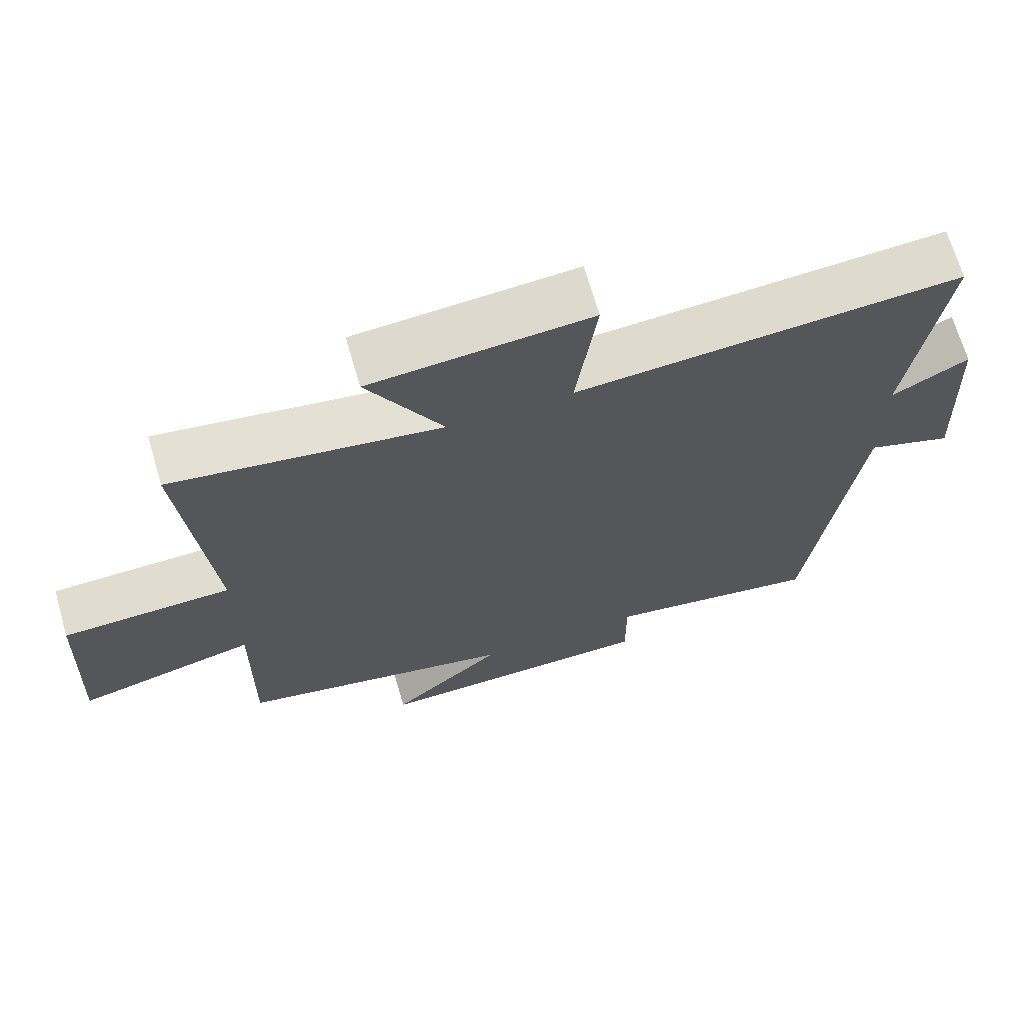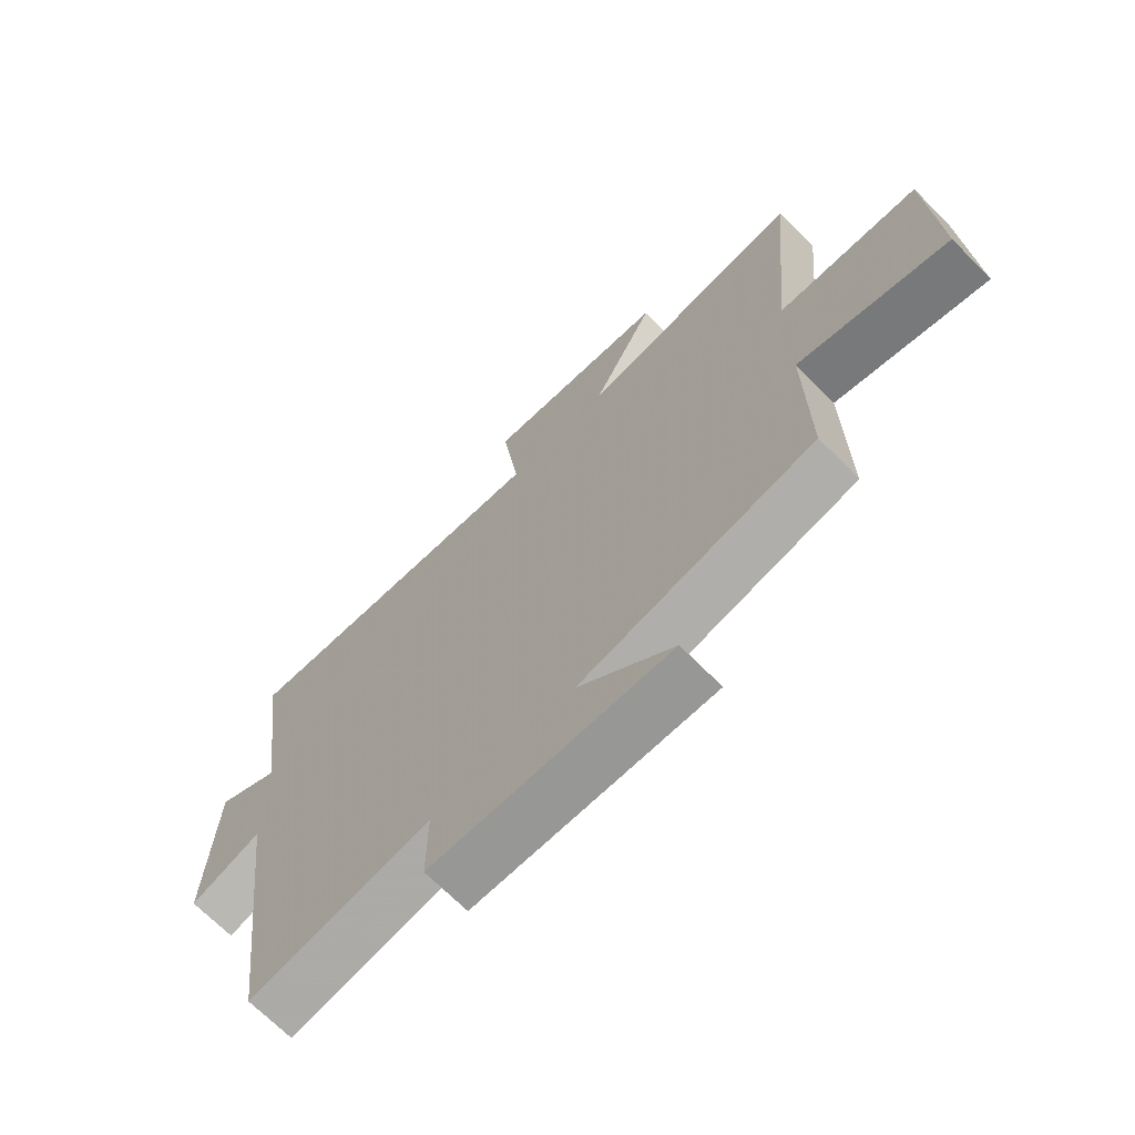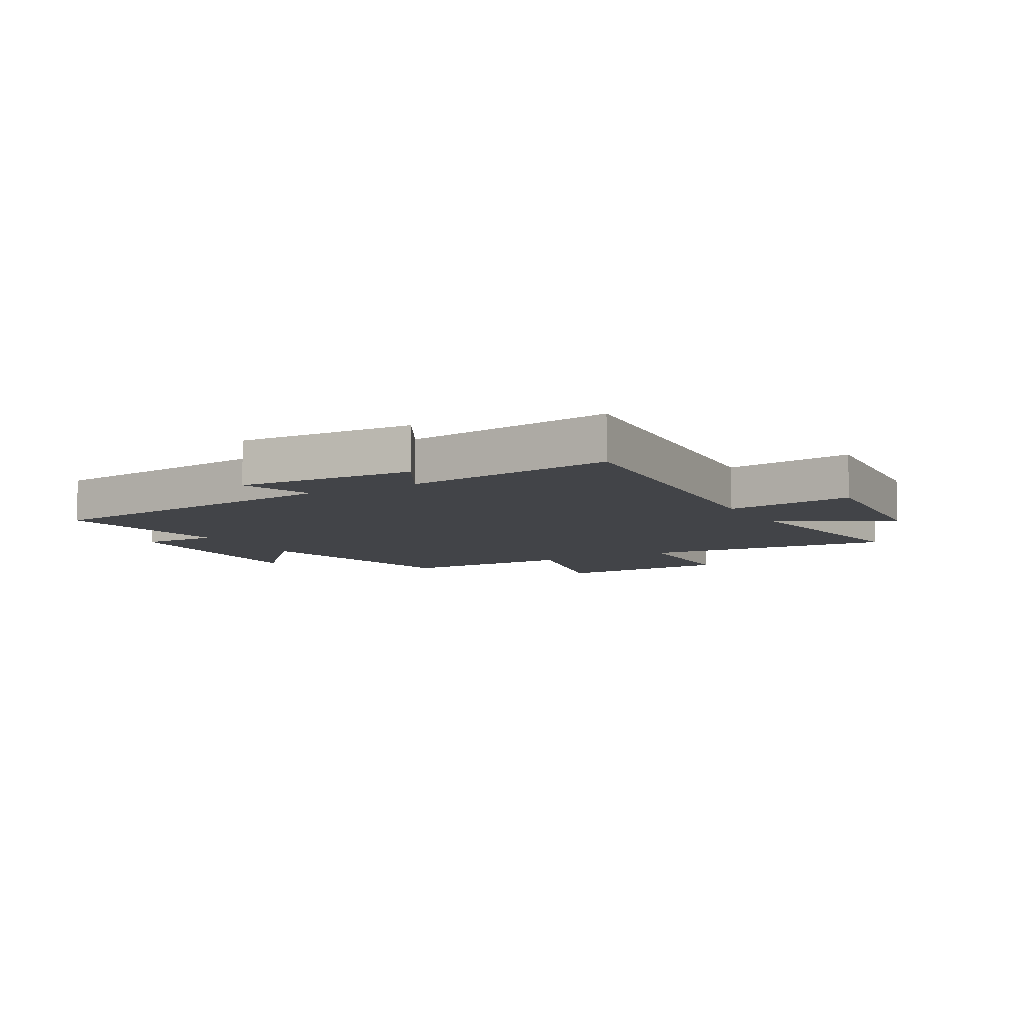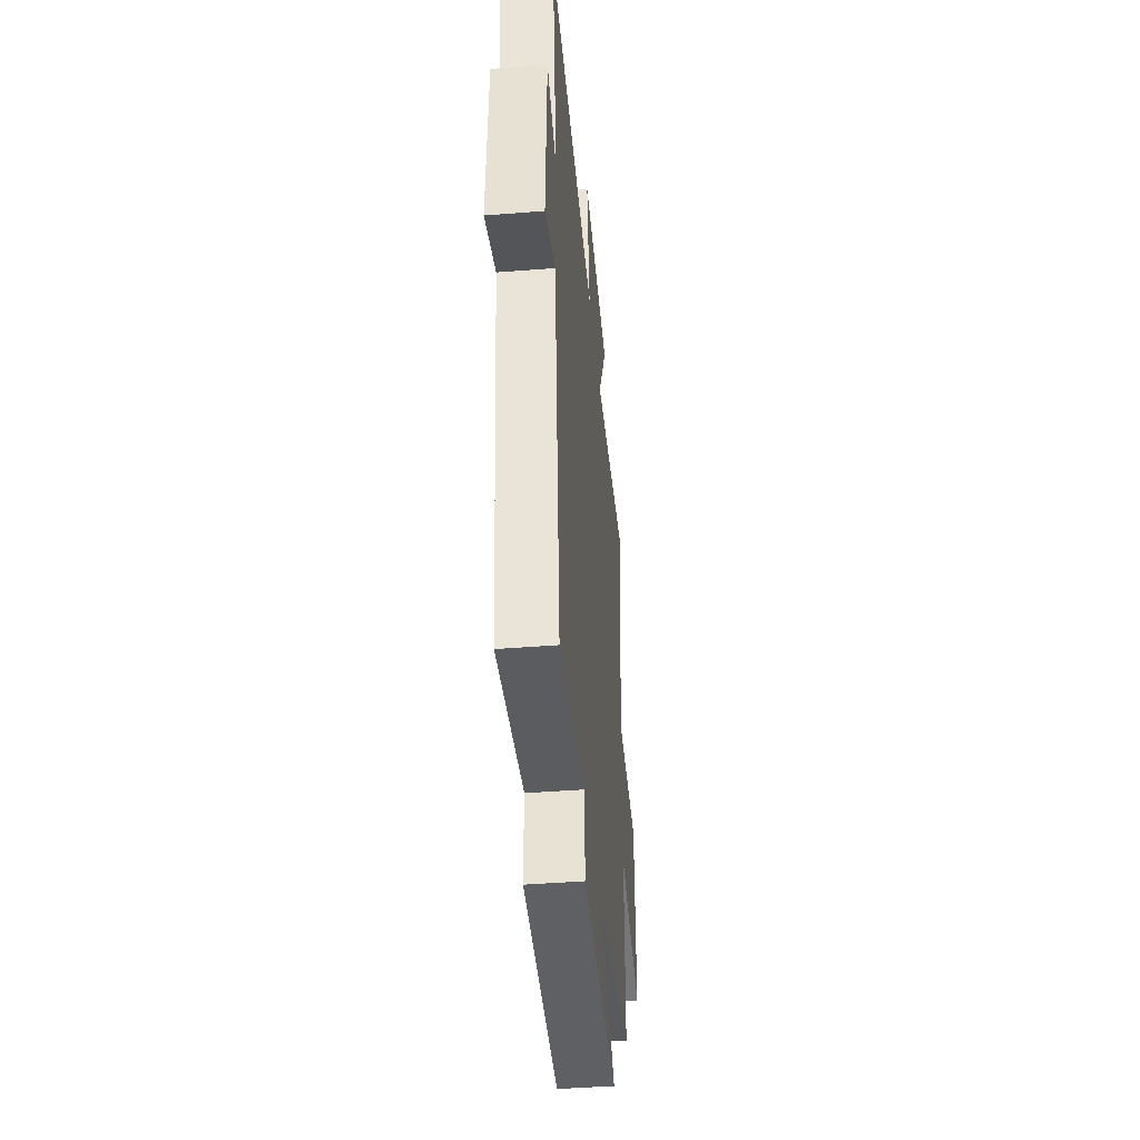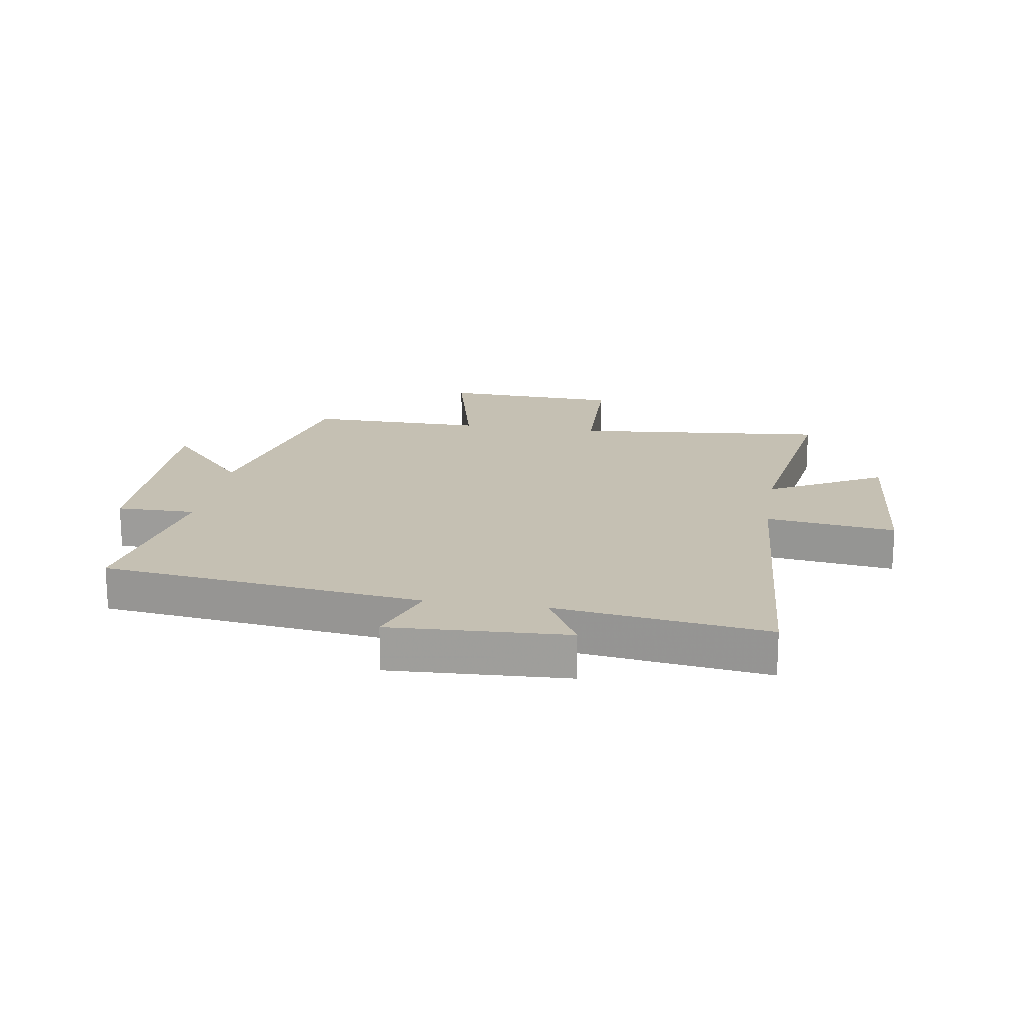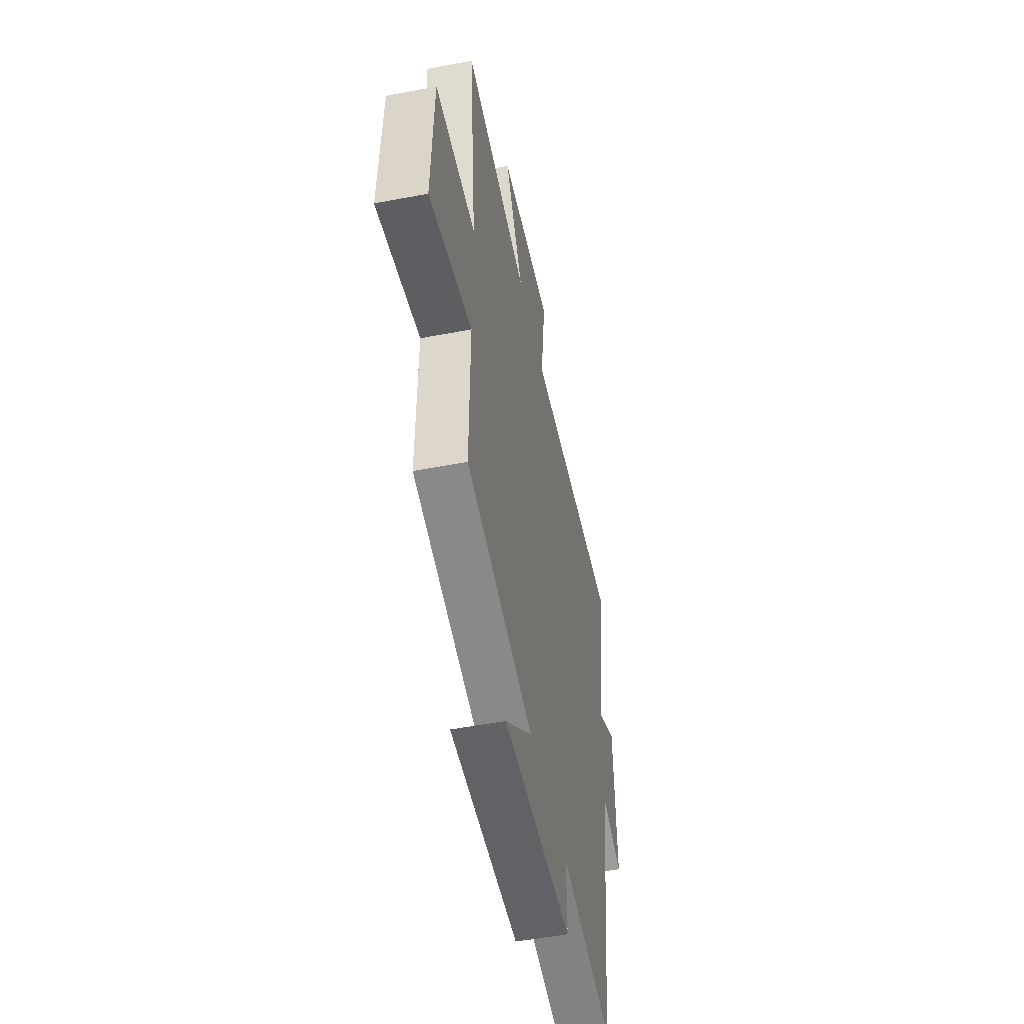
<metadata>
{"format":"obj","ext":"obj","renderer":"f3d","projection":"perspective","resolution":1024,"background":"white","views":[{"elev":68.6,"azim":163.7,"up":"+Z"},{"elev":-69.0,"azim":44.7,"up":"+Z"},{"elev":-7.9,"azim":-60.7,"up":"+Y"},{"elev":-43.8,"azim":-84.7,"up":"+Z"},{"elev":18.1,"azim":-81.0,"up":"+Y"},{"elev":-51.8,"azim":101.7,"up":"+Z"}]}
</metadata>
<code>
v -0.548 0.07 0.538
v -0.009 0.07 0.5
v -0.038 0.07 0.717
v 0.27 0.07 0.693
v 0.165 0.07 0.5
v 0.54 0.07 0.558
v 0.5 0.07 0.129
v 0.737 0.07 0.122
v 0.751 0.07 -0.18
v 0.5 0.07 -0.119
v 0.504 0.07 -0.417
v 0.112 0.07 -0.5
v 0.271 0.07 -0.641
v -0.129 0.07 -0.633
v -0.128 0.07 -0.5
v -0.433 0.07 -0.551
v -0.5 0.07 -0.012
v -0.621 0.07 -0.055
v -0.607 0.07 0.243
v -0.5 0.07 0.184
v -0.548 0 0.538
v -0.009 0 0.5
v -0.038 0 0.717
v 0.27 0 0.693
v 0.165 0 0.5
v 0.54 0 0.558
v 0.5 0 0.129
v 0.737 0 0.122
v 0.751 0 -0.18
v 0.5 0 -0.119
v 0.504 0 -0.417
v 0.112 0 -0.5
v 0.271 0 -0.641
v -0.129 0 -0.633
v -0.128 0 -0.5
v -0.433 0 -0.551
v -0.5 0 -0.012
v -0.621 0 -0.055
v -0.607 0 0.243
v -0.5 0 0.184
f 17 18 19 20
f 15 16 17 20
f 15 20 1 2
f 12 13 14 15
f 10 11 12 15
f 10 15 2
f 7 8 9 10
f 7 10 2 3
f 5 6 7
f 5 7 3
f 3 4 5
f 40 39 38 37
f 40 37 36 35
f 22 21 40 35
f 35 34 33 32
f 35 32 31 30
f 22 35 30
f 30 29 28 27
f 23 22 30 27
f 27 26 25
f 23 27 25
f 25 24 23
f 1 21 22 2
f 2 22 23 3
f 3 23 24 4
f 4 24 25 5
f 5 25 26 6
f 6 26 27 7
f 7 27 28 8
f 8 28 29 9
f 9 29 30 10
f 10 30 31 11
f 11 31 32 12
f 12 32 33 13
f 13 33 34 14
f 14 34 35 15
f 15 35 36 16
f 16 36 37 17
f 17 37 38 18
f 18 38 39 19
f 19 39 40 20
f 20 40 21 1

</code>
